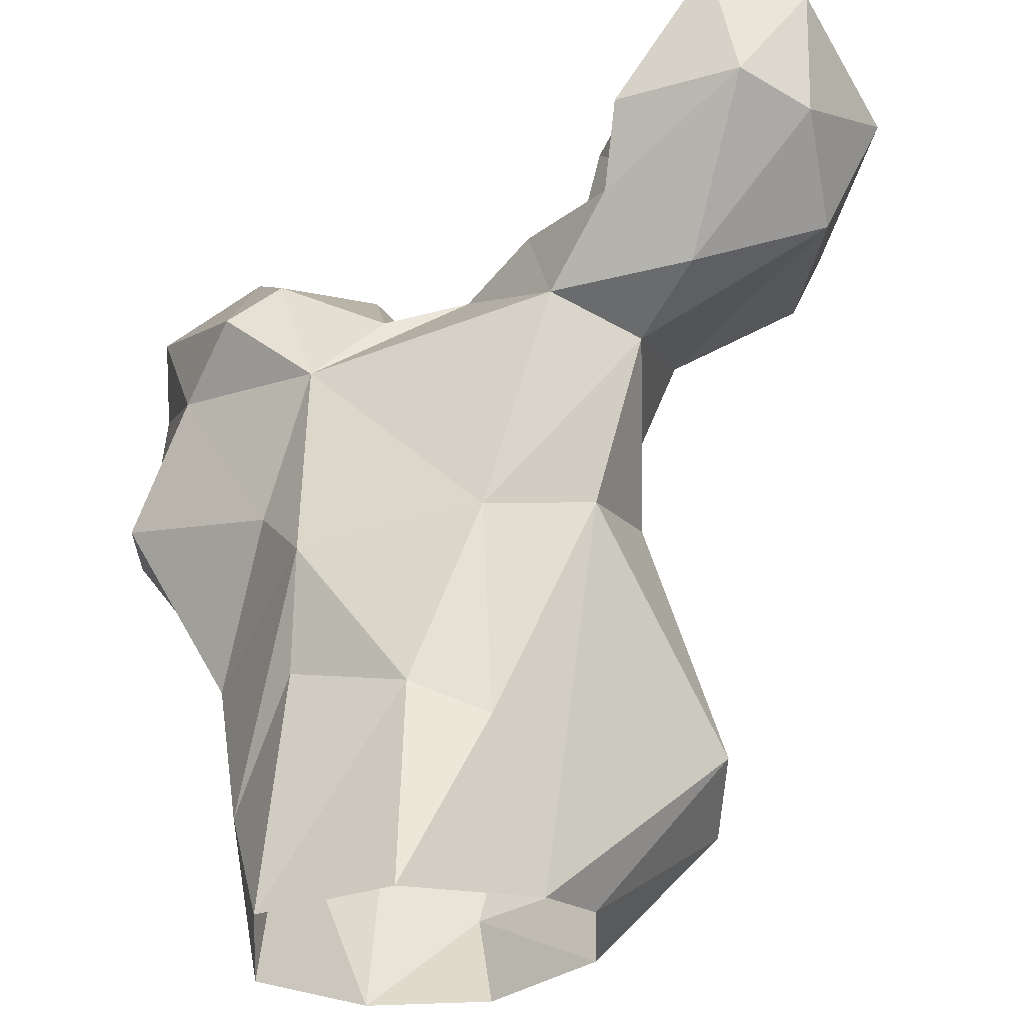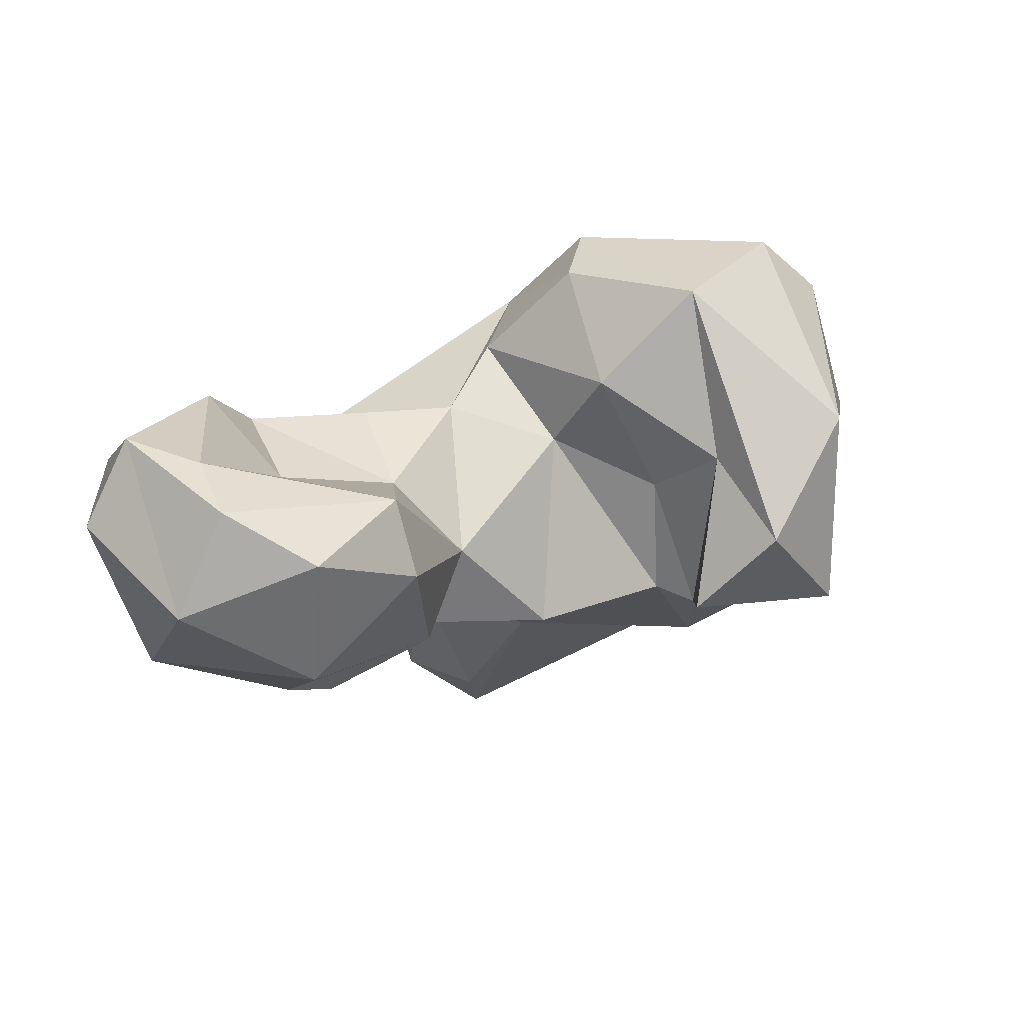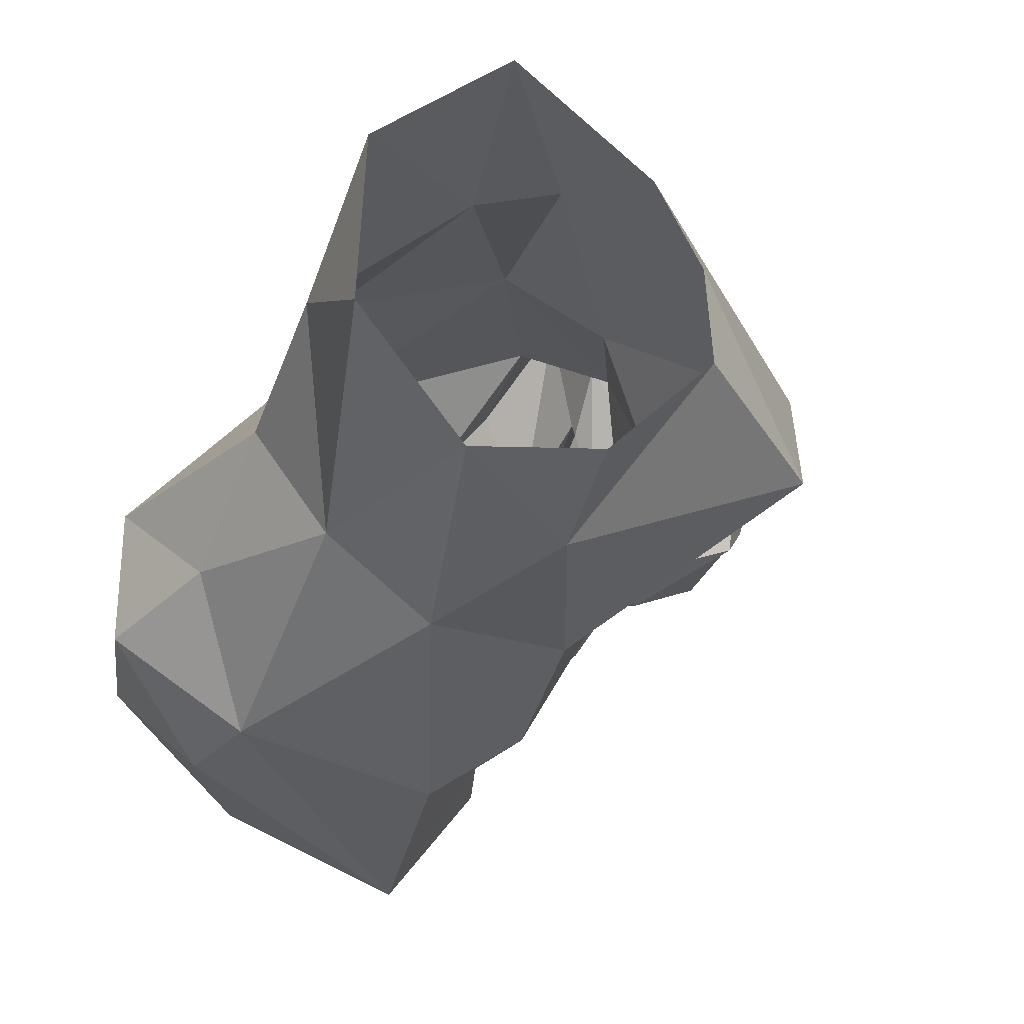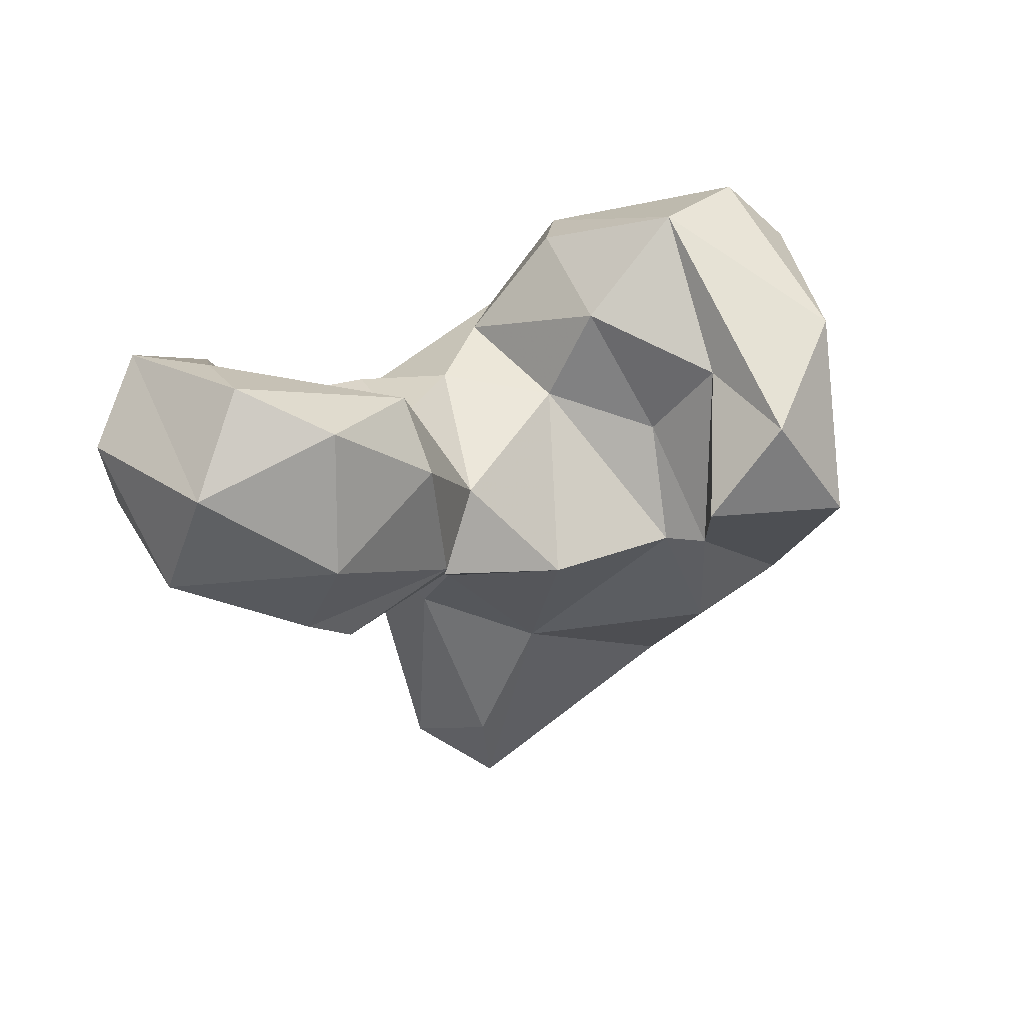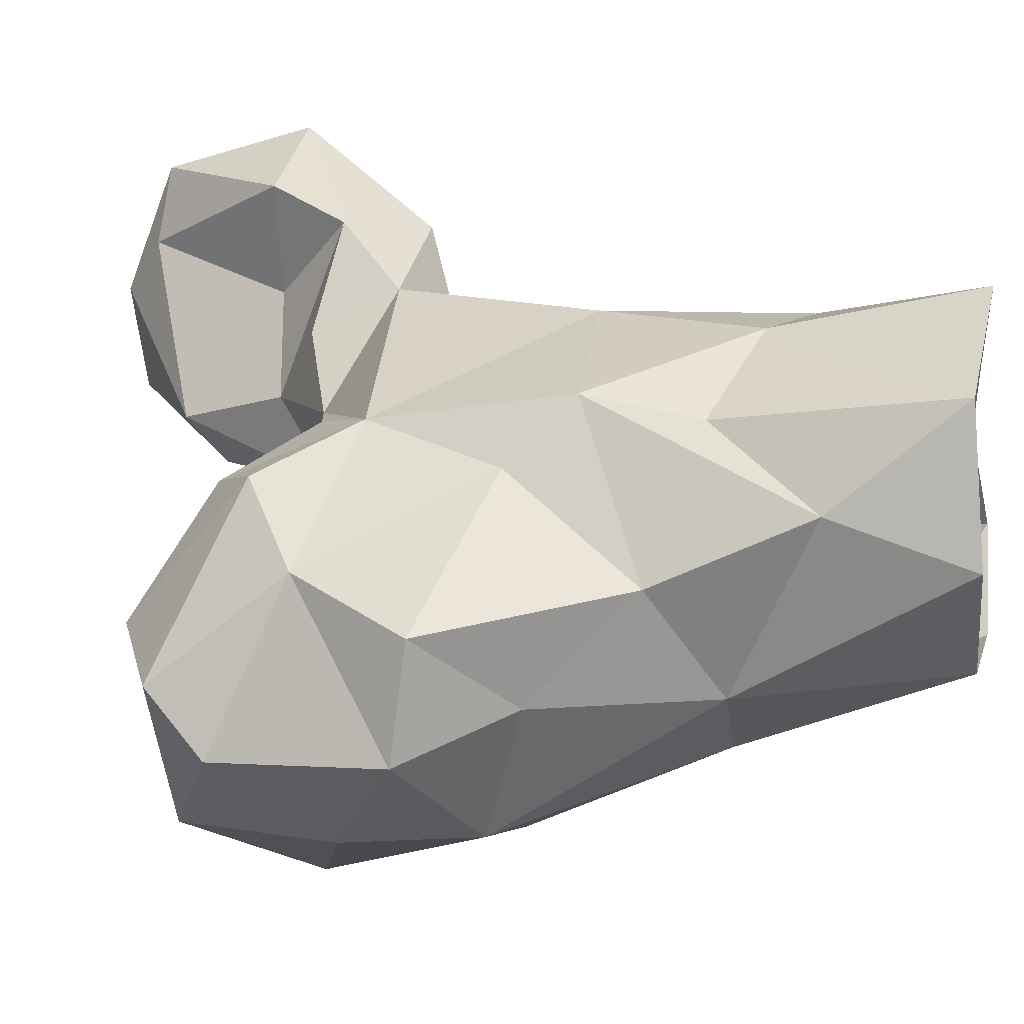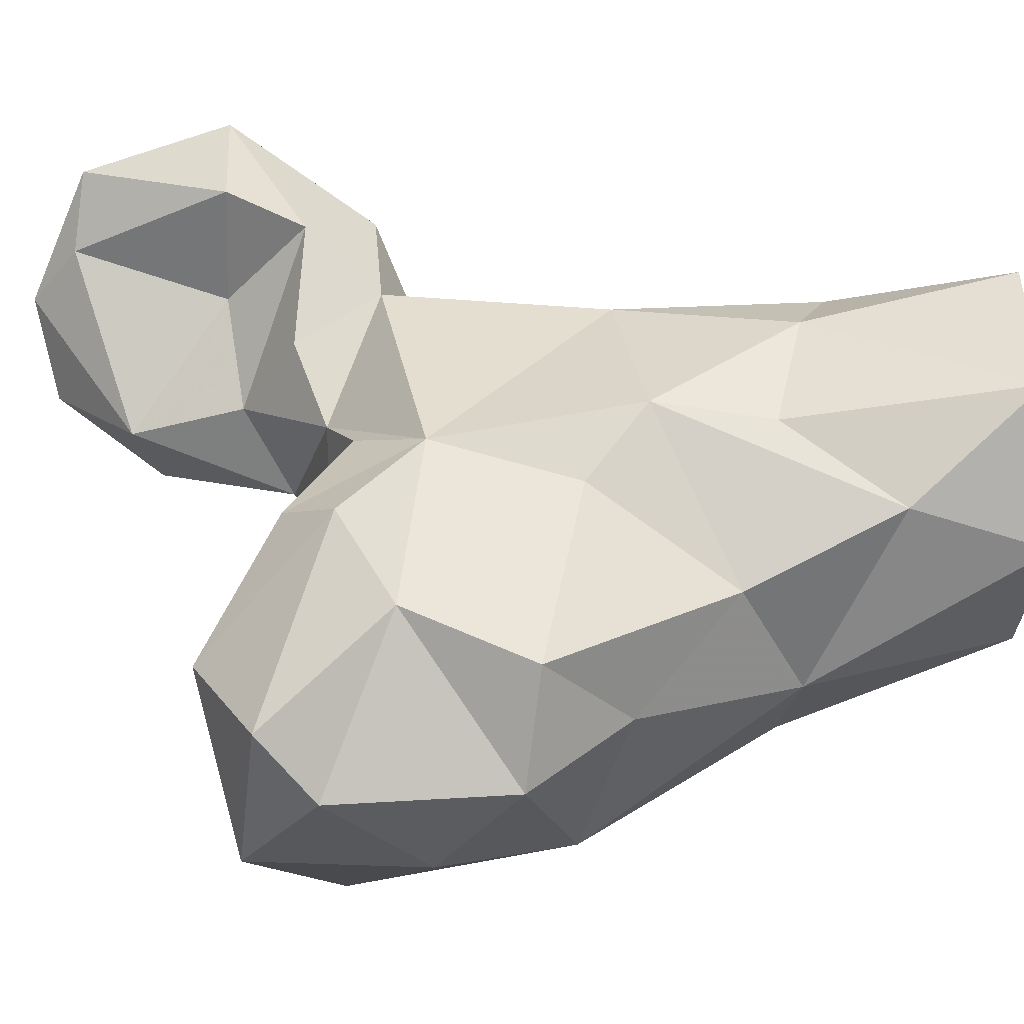
<metadata>
{"format":"obj","ext":"obj","renderer":"f3d","projection":"perspective","resolution":1024,"background":"white","views":[{"elev":63.7,"azim":175.7,"up":"+Y"},{"elev":78.1,"azim":-57.0,"up":"+Z"},{"elev":-16.9,"azim":163.8,"up":"+Y"},{"elev":60.6,"azim":-63.0,"up":"+Z"},{"elev":12.4,"azim":100.9,"up":"+Y"},{"elev":15.5,"azim":83.0,"up":"+Y"}]}
</metadata>
<code>
v 327.9 150.9 -0.07393
v 339.9 150.3 0.6064
v 318 159.7 0.4651
v 349.6 162 0.2424
v 318.1 169 2.272
v 350.8 166.9 14.48
v 348.4 177.7 1.524
v 322.8 176.4 1.565
v 335.8 185.8 0.489
v 326.4 181.5 17.29
v 328.4 145.3 9.816
v 304.7 154.1 13.61
v 333.8 181 21.29
v 346.7 148.6 22.99
v 303.8 163.5 18.28
v 337 141 23.33
v 344.5 174.1 25.59
v 304.9 155 25.08
v 322.9 140.7 28.16
v 352.1 159.9 30.15
v 343.3 175.9 37.5
v 325.7 181.1 38.37
v 313.1 152.5 38.63
v 314.9 176.5 39.96
v 349.9 134.9 44.91
v 355 149 40.5
v 331.5 129.8 44.47
v 323 135.1 42.1
v 309.9 165.2 41.96
v 346.8 169.4 44
v 361 156.7 49.82
v 361.3 144.7 51.34
v 309.3 161.3 52.37
v 309.1 178.1 56.45
v 351.9 134.2 58.62
v 322.3 140.3 57.58
v 311.6 148.7 60.44
v 341.3 172.5 58.1
v 322.7 135.9 59.77
v 354.6 160.6 62.08
v 317.7 181.5 60.32
v 358.3 143.4 69.51
v 330.2 123.4 65.54
v 304.2 158.9 63.41
v 290.4 182.2 65.1
v 304.3 186.4 59.83
v 330.4 146.3 65.27
v 344.1 166.6 71.69
v 357.7 150.1 75.26
v 328.5 158.3 66.36
v 349.7 168.4 67.16
v 333.8 170.6 64.34
v 311.9 187.6 67.47
v 298.9 196.3 74.54
v 320.4 134.8 69.89
v 334.6 141.5 74.1
v 311.9 159.6 69.16
v 291.7 163.5 66.58
v 325.3 169.9 66.4
v 301.9 157.2 69.79
v 319.1 177.1 69.17
v 345 132.8 76.31
v 289 166.7 70.5
v 292 191.7 72.46
v 334.7 156.4 75.11
v 310.4 191 75.33
v 305.1 160.3 82.61
v 329.8 131.4 76.69
v 313.4 169.2 74.24
v 283.3 179.1 78.33
v 307.2 179.4 75.41
v 347.2 153.1 80.26
v 290.6 163.2 82.64
v 310.2 166.1 85.64
v 290.6 190.9 86.14
v 301.9 183.8 90.98
v 300 191.8 89.86
v 287.6 176.6 90.91
v 299.3 167.6 93.38
v 298.3 178.1 95.54
f 76 77 80
f 74 80 79
f 75 78 77
f 74 76 80
f 67 74 79
f 71 76 74
f 70 73 78
f 66 77 76
f 54 77 66
f 66 76 71
f 63 73 70
f 49 72 62
f 54 64 75
f 64 70 75
f 67 79 73
f 62 72 68
f 53 66 71
f 48 65 72
f 53 71 69
f 55 68 56
f 57 74 67
f 45 70 64
f 47 56 65
f 53 69 61
f 59 61 69
f 57 59 69
f 58 60 63
f 43 68 55
f 57 67 60
f 40 51 49
f 35 42 62
f 42 49 62
f 53 54 66
f 45 58 63
f 48 52 65
f 50 59 57
f 39 55 56
f 13 21 17
f 34 46 41
f 50 52 59
f 77 78 80
f 31 40 32
f 46 54 53
f 49 51 72
f 14 25 16
f 38 48 51
f 45 64 46
f 38 41 59
f 57 69 74
f 12 23 18
f 44 58 45
f 37 57 44
f 37 50 57
f 40 49 42
f 36 50 37
f 36 47 50
f 8 24 10
f 35 62 43
f 25 26 32
f 36 39 47
f 27 43 39
f 32 40 42
f 39 43 55
f 54 75 77
f 32 42 35
f 44 60 58
f 33 37 44
f 41 46 53
f 21 22 38
f 45 63 70
f 4 6 14
f 39 56 47
f 29 33 34
f 56 72 65
f 41 61 59
f 2 14 16
f 30 38 40
f 24 29 34
f 23 36 37
f 23 28 36
f 60 67 73
f 8 10 9
f 38 51 40
f 78 79 80
f 27 39 28
f 9 10 13
f 22 24 34
f 23 33 29
f 70 78 75
f 1 2 11
f 26 31 32
f 50 65 52
f 6 21 20
f 11 16 19
f 20 31 26
f 43 62 68
f 48 72 51
f 15 18 29
f 34 44 45
f 13 22 21
f 14 26 25
f 20 30 31
f 22 41 38
f 14 20 26
f 8 15 24
f 41 53 61
f 25 43 27
f 11 19 12
f 69 71 74
f 1 11 3
f 12 18 15
f 21 38 30
f 16 27 19
f 33 44 34
f 56 68 72
f 19 28 23
f 19 27 28
f 25 32 35
f 6 20 14
f 23 37 33
f 10 24 22
f 2 4 14
f 7 9 13
f 4 7 6
f 38 59 52
f 3 12 5
f 7 13 17
f 6 17 21
f 47 65 50
f 44 57 60
f 25 35 43
f 18 23 29
f 34 45 46
f 10 22 13
f 20 21 30
f 22 34 41
f 12 19 23
f 6 7 17
f 73 79 78
f 5 12 15
f 5 15 8
f 28 39 36
f 2 16 11
f 16 25 27
f 38 52 48
f 60 73 63
f 46 64 54
f 15 29 24
f 30 40 31
f 3 11 12

</code>
